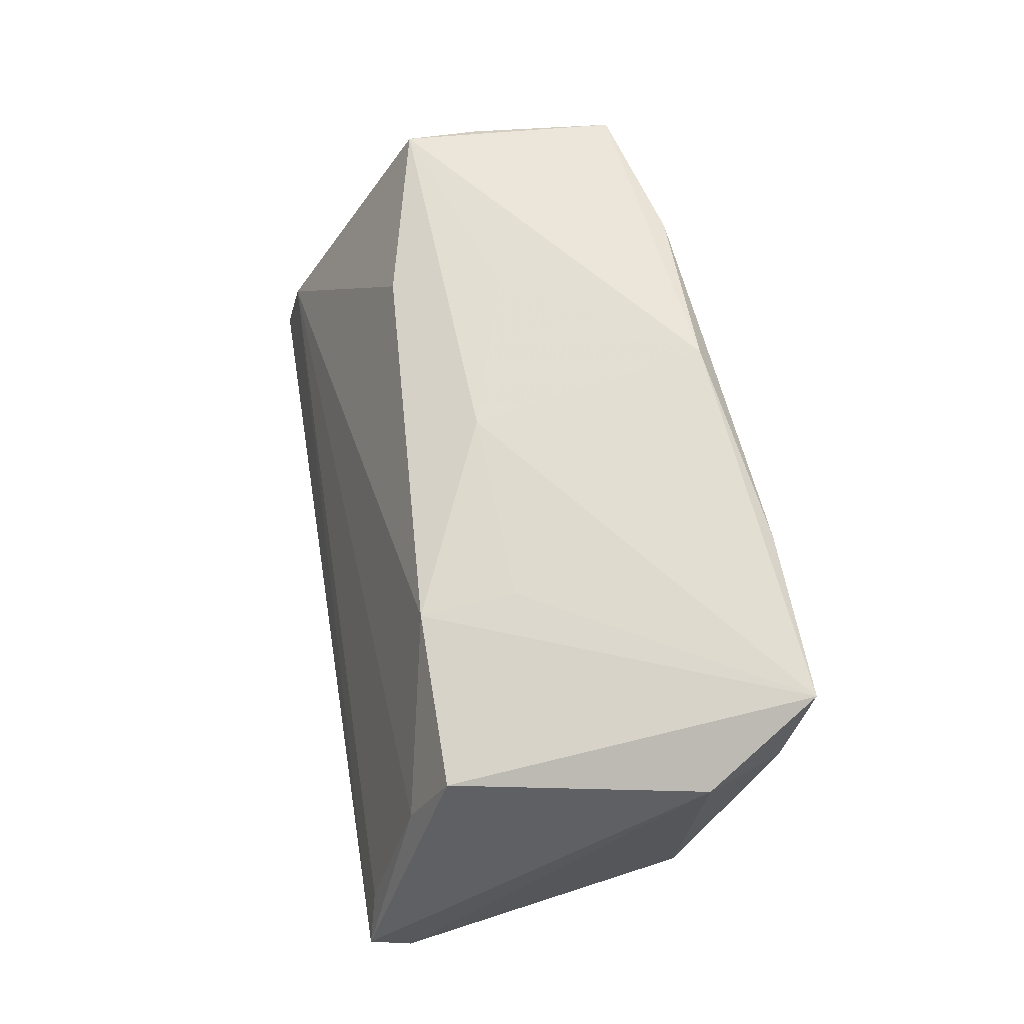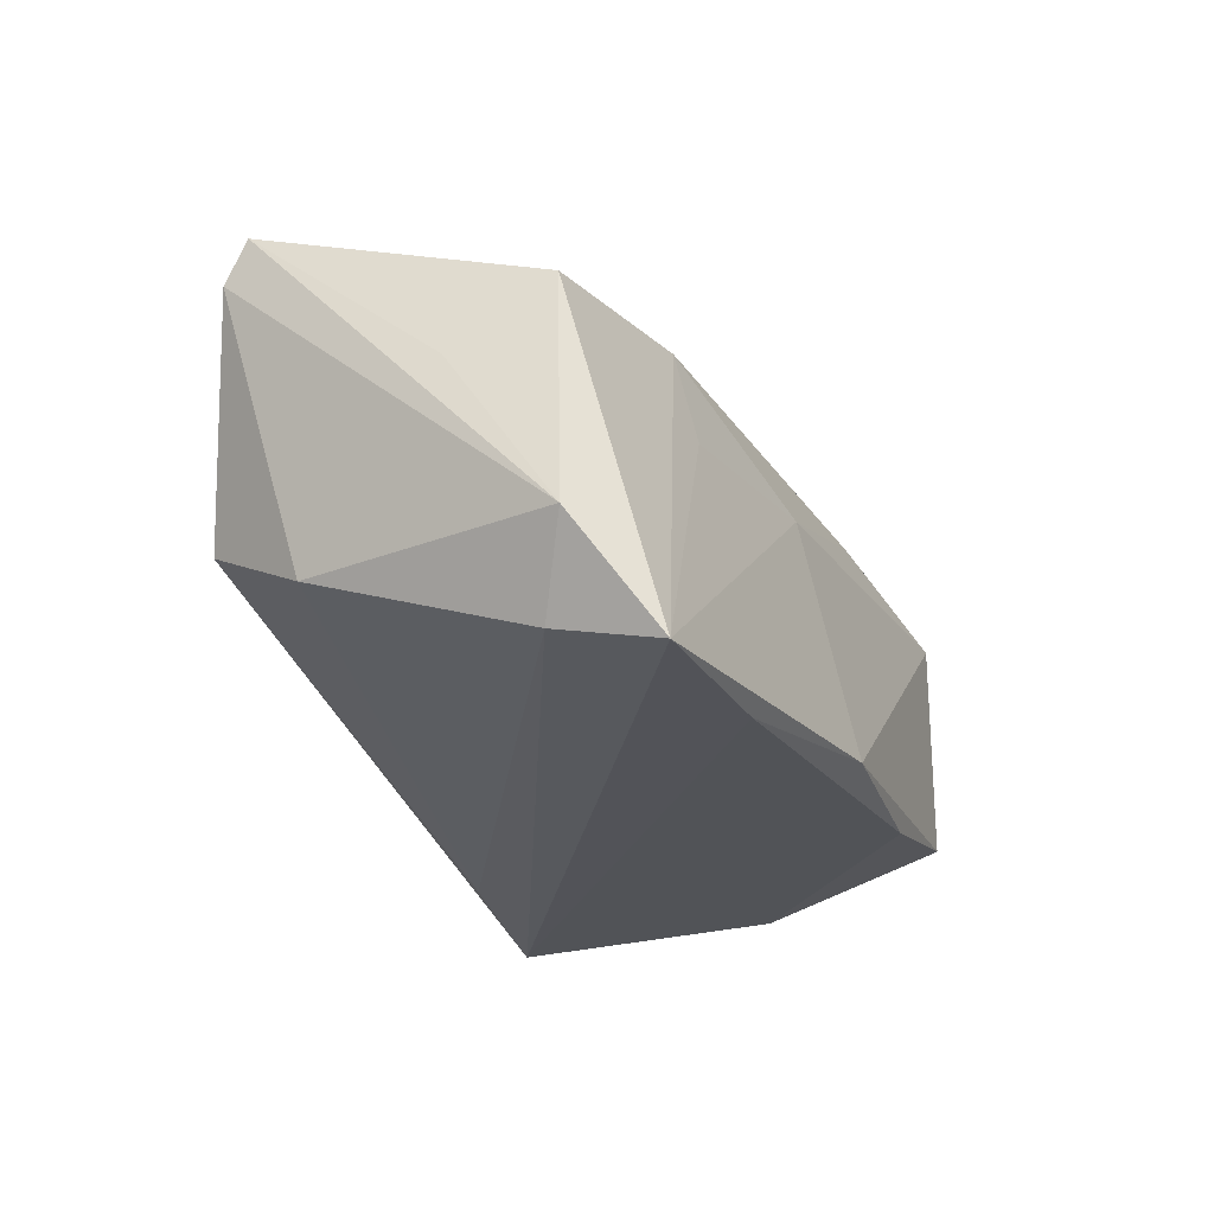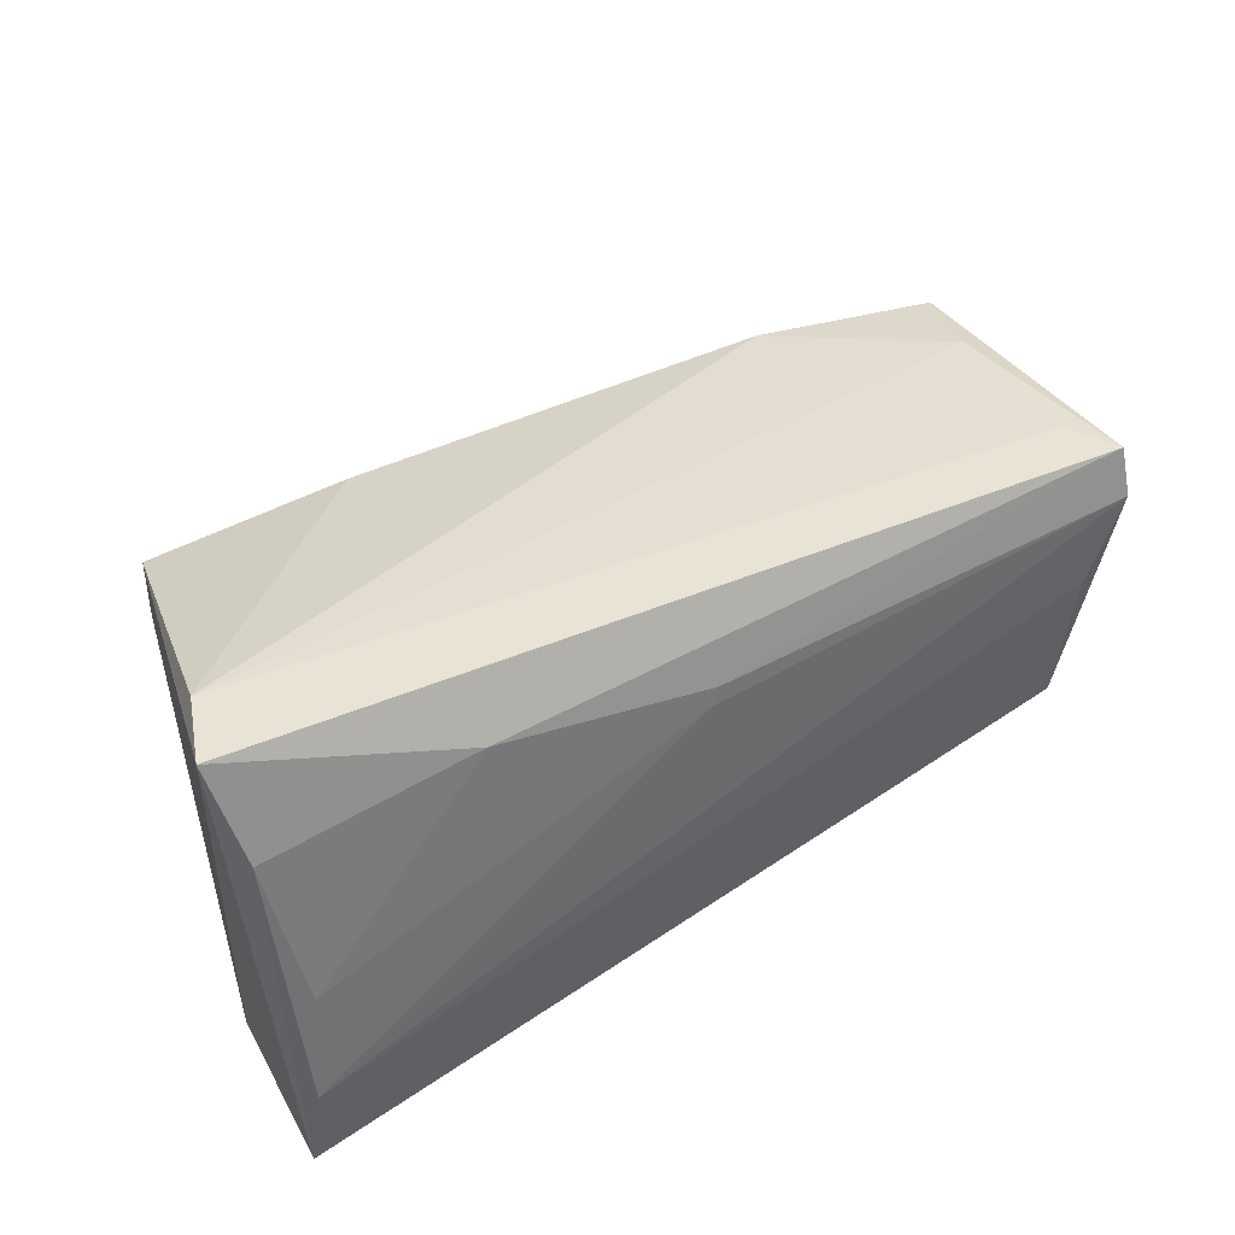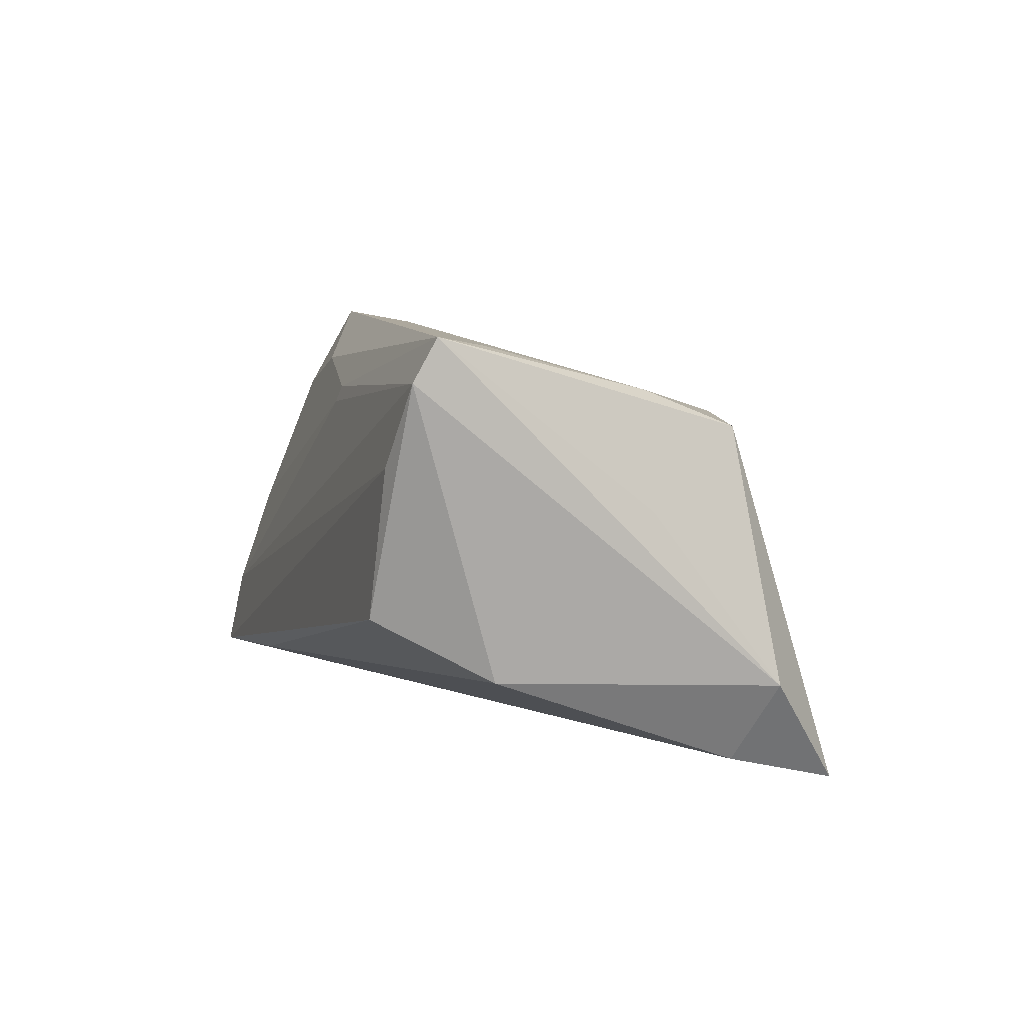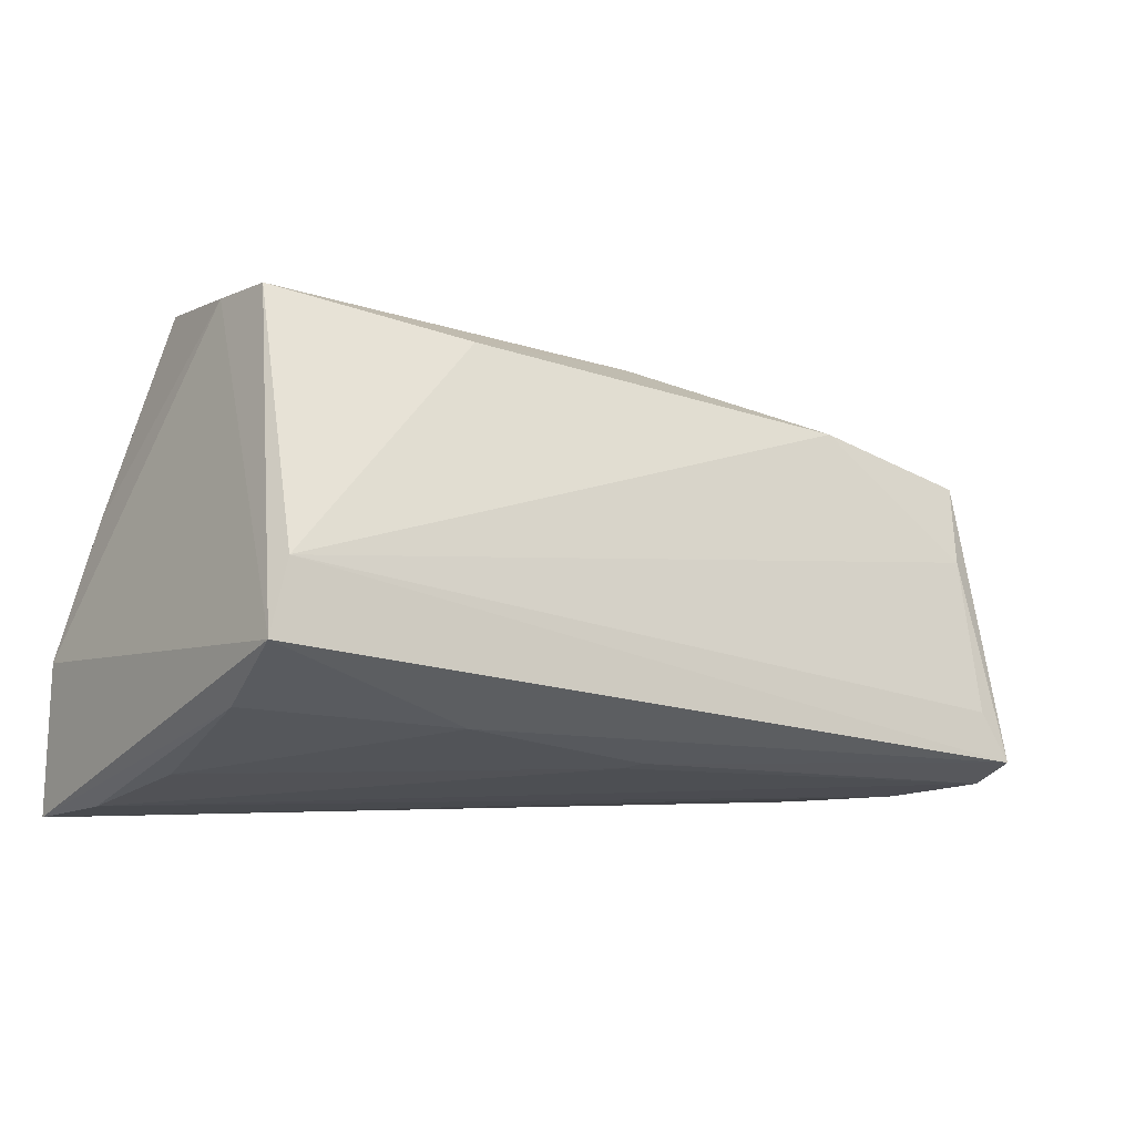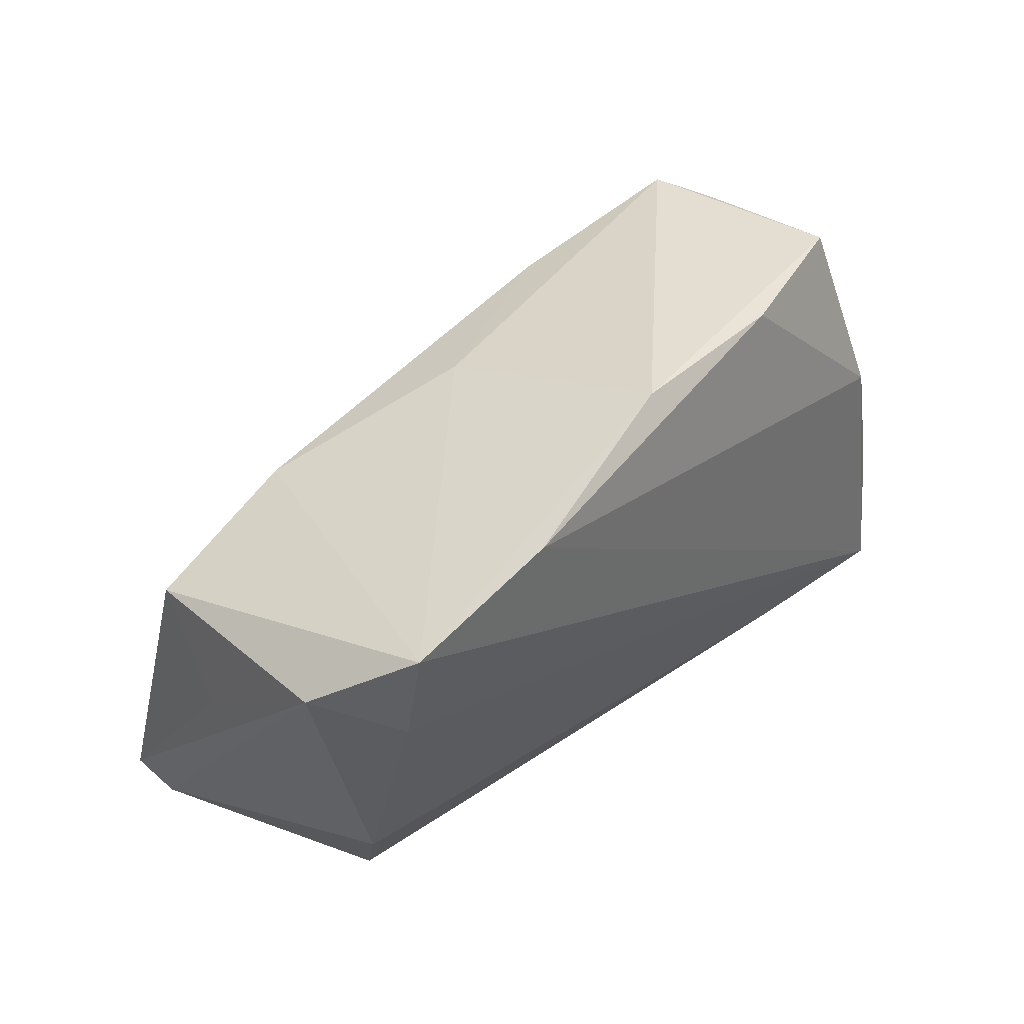
<metadata>
{"format":"obj","ext":"obj","renderer":"f3d","projection":"perspective","resolution":1024,"background":"white","views":[{"elev":49.2,"azim":80.7,"up":"+Y"},{"elev":-22.2,"azim":108.0,"up":"+Z"},{"elev":55.2,"azim":-30.5,"up":"+Z"},{"elev":7.4,"azim":72.2,"up":"+Z"},{"elev":-3.3,"azim":-33.7,"up":"+Y"},{"elev":36.8,"azim":126.4,"up":"+Y"}]}
</metadata>
<code>
v 0.05449 0.02389 -0.02337
v -0.04744 -0.02295 -5.75e-05
v 0.0327 0.02572 -0.02373
v 0.05352 0.01166 -0.02053
v -0.03979 0.03083 -0.01774
v 0.008172 0.02517 0.007751
v 0.03216 0.02069 0.006901
v -0.02934 -0.02659 -0.02073
v 0.04276 -0.02856 -0.003785
v 0.05495 0.001238 0.00889
v -0.05273 -0.01059 -0.02235
v -0.01245 0.02879 0.001531
v 0.04535 -0.02722 0.01375
v 0.0003775 -0.02269 0.01808
v 0.04899 0.002354 0.02216
v 0.0494 -0.01564 -0.01066
v -0.05064 -0.02692 -0.01347
v 0.03153 0.01786 0.01812
v -0.04224 0.03006 0.0003059
v 0.04799 -0.01643 0.02738
v -0.04856 -0.01549 0.01764
v 0.05065 -0.0254 0.02351
v -0.01839 0.03029 -0.02139
v -0.04676 -0.0002356 0.0271
v -0.01779 0.02537 0.01502
v -0.02321 -0.01791 0.02276
v -0.04983 -0.008783 0.02873
v 0.0518 0.01205 0.01799
v -0.04544 0.007679 -0.02373
v 0.05106 -0.02265 0.02854
v 0.0593 0.01501 -0.01088
v -0.04149 0.03054 0.009549
v -0.04795 0.006033 -0.02019
v 0.006234 0.03103 -0.02058
v 0.001469 -0.02209 0.02017
v -0.05323 -0.02856 -0.02373
f 15 18 24
f 30 28 15
f 15 28 18
f 9 16 22
f 31 30 22
f 22 16 31
f 1 28 31
f 18 28 1
f 1 3 34
f 34 6 1
f 30 24 27
f 33 29 11
f 5 29 33
f 3 29 23
f 23 29 5
f 34 3 23
f 23 5 34
f 10 30 31
f 31 28 10
f 10 28 30
f 20 24 30
f 30 15 20
f 20 15 24
f 9 22 13
f 13 22 17
f 31 16 4
f 4 1 31
f 7 6 18
f 18 1 7
f 7 1 6
f 30 27 26
f 34 5 32
f 32 27 24
f 1 4 36
f 11 29 36
f 36 29 3
f 3 1 36
f 36 27 11
f 9 13 36
f 36 13 17
f 35 22 30
f 30 26 35
f 21 26 27
f 21 36 17
f 27 36 21
f 24 18 25
f 18 6 25
f 6 32 25
f 25 32 24
f 12 6 34
f 34 32 12
f 12 32 6
f 19 32 5
f 5 33 19
f 19 33 11
f 11 27 19
f 27 32 19
f 8 4 16
f 8 36 4
f 8 16 9
f 9 36 8
f 17 22 14
f 22 35 14
f 2 21 17
f 26 21 2
f 17 14 2
f 2 35 26
f 2 14 35

</code>
